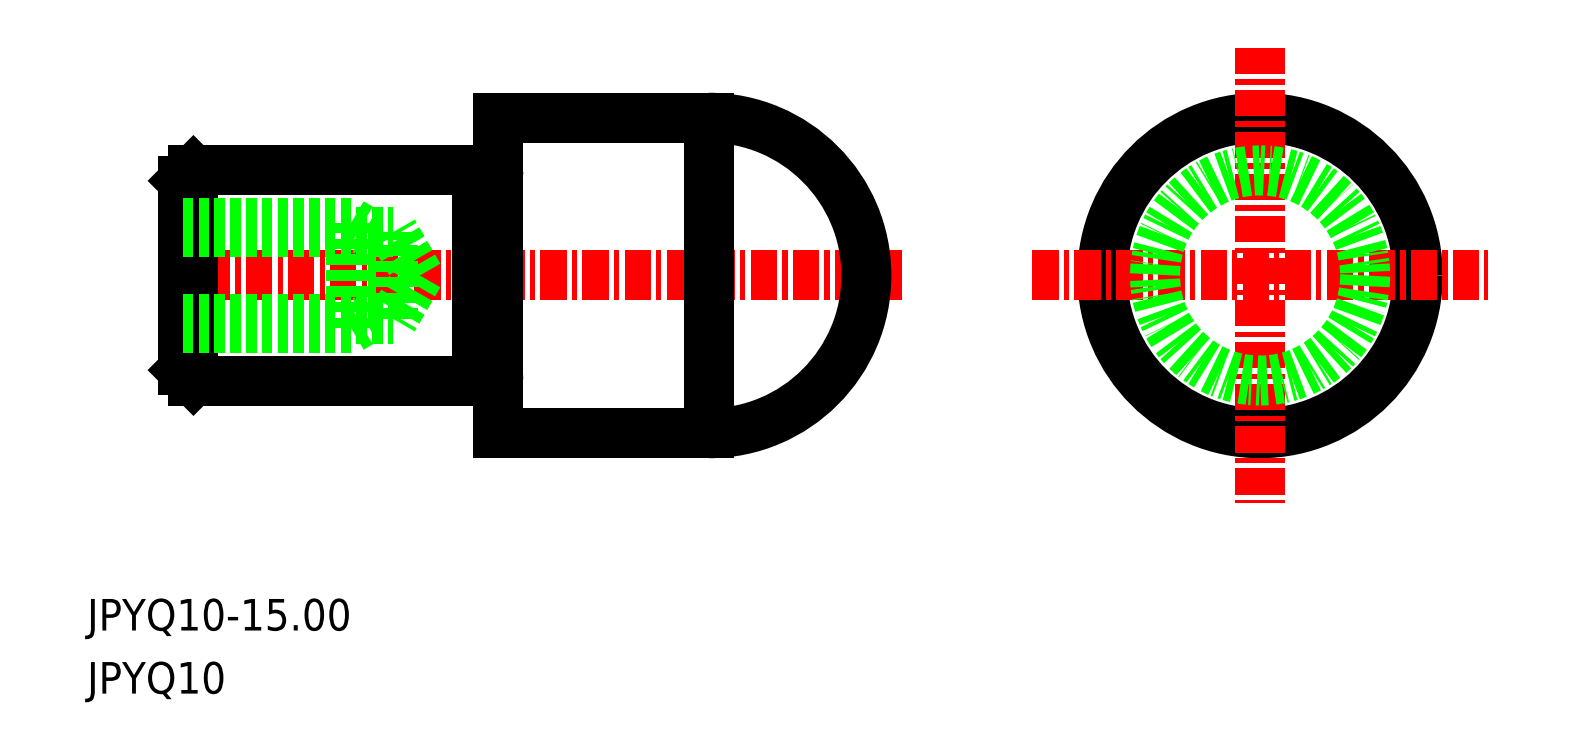
<metadata>
{"format":"dxf","ext":"dxf","renderer":"ezdxf+matplotlib","layout":"modelspace","background":"white","min_lineweight":24,"dpi":150}
</metadata>
<code>
0
SECTION
2
ENTITIES
0
LINE
8
0
10
-2024
20
-631.2
30
0
11
-2014
21
-631.2
31
0
0
CIRCLE
8
0
10
-1988
20
-623.7
30
0
40
7.5
0
LINE
8
CENTER
10
-1988
20
-612.9
30
0
11
-1988
21
-634.5
31
0
0
LINE
8
CENTER
10
-1999
20
-623.7
30
0
11
-1977
21
-623.7
31
0
0
CIRCLE
8
0
10
-1988
20
-623.7
30
0
40
5
0
LINE
8
0
10
-2025
20
-628.5
30
0
11
-2024
21
-628.5
31
0
0
ARC
8
0
10
-2024
20
-628.7
30
0
40
0.2
50
0
51
90
0
ARC
8
0
10
-2025
20
-628.7
30
0
40
0.2
50
90
51
180
0
ARC
8
0
10
-2025
20
-618.7
30
0
40
0.2
50
180
51
270
0
ARC
8
0
10
-2024
20
-618.7
30
0
40
0.2
50
270
51
0
0
LINE
8
CENTER
10
-2040
20
-623.7
30
0
11
-2005
21
-623.7
31
0
0
LINE
8
0
10
-2039
20
-628.7
30
0
11
-2039
21
-618.7
31
0
0
LINE
8
0
10
-2025
20
-618.7
30
0
11
-2025
21
-628.7
31
0
0
LINE
8
0
10
-2039
20
-619.2
30
0
11
-2039
21
-628.2
31
0
0
LINE
8
0
10
-2024
20
-616.2
30
0
11
-2024
21
-631.2
31
0
0
LINE
8
0
10
-2039
20
-628.7
30
0
11
-2025
21
-628.7
31
0
0
LINE
8
0
10
-2039
20
-618.7
30
0
11
-2025
21
-618.7
31
0
0
LINE
8
0
10
-2025
20
-618.9
30
0
11
-2024
21
-618.9
31
0
0
TEXT
8
0
10
-2044
20
-640.6
30
0
40
1.5
1
JPYQ10-15
0
TEXT
8
0
10
-2044
20
-643.6
30
0
40
1.5
1
JPYQ10
0
LINE
8
0
10
-2014
20
-631.2
30
0
11
-2014
21
-616.2
31
0
0
LINE
8
0
10
-2024
20
-616.2
30
0
11
-2014
21
-616.2
31
0
0
LINE
8
0
10
-2039
20
-618.7
30
0
11
-2039
21
-619.2
31
0
0
LINE
8
0
10
-2039
20
-628.2
30
0
11
-2039
21
-628.7
31
0
0
LINE
8
0
10
-2031
20
-621.2
30
0
11
-2030
21
-621.6
31
0
0
LINE
8
0
10
-2039
20
-621.6
30
0
11
-2029
21
-621.6
31
0
0
LINE
8
0
10
-2039
20
-621.2
30
0
11
-2031
21
-621.2
31
0
0
LINE
8
0
10
-2031
20
-626.2
30
0
11
-2030
21
-625.8
31
0
0
LINE
8
0
10
-2039
20
-625.8
30
0
11
-2029
21
-625.8
31
0
0
LINE
8
0
10
-2039
20
-626.2
30
0
11
-2031
21
-626.2
31
0
0
LINE
8
0
10
-2029
20
-625.8
30
0
11
-2029
21
-621.6
31
0
0
LINE
8
0
10
-2031
20
-626.2
30
0
11
-2031
21
-621.2
31
0
0
POINT
8
0
10
-2039
20
-623.7
30
0
0
LINE
8
0
10
-2028
20
-623.7
30
0
11
-2029
21
-621.6
31
0
0
LINE
8
0
10
-2028
20
-623.7
30
0
11
-2029
21
-625.8
31
0
0
ARC
8
0
10
-2014
20
-623.7
30
0
40
7.5
50
270
51
90
0
ENDSEC
0
EOF

</code>
